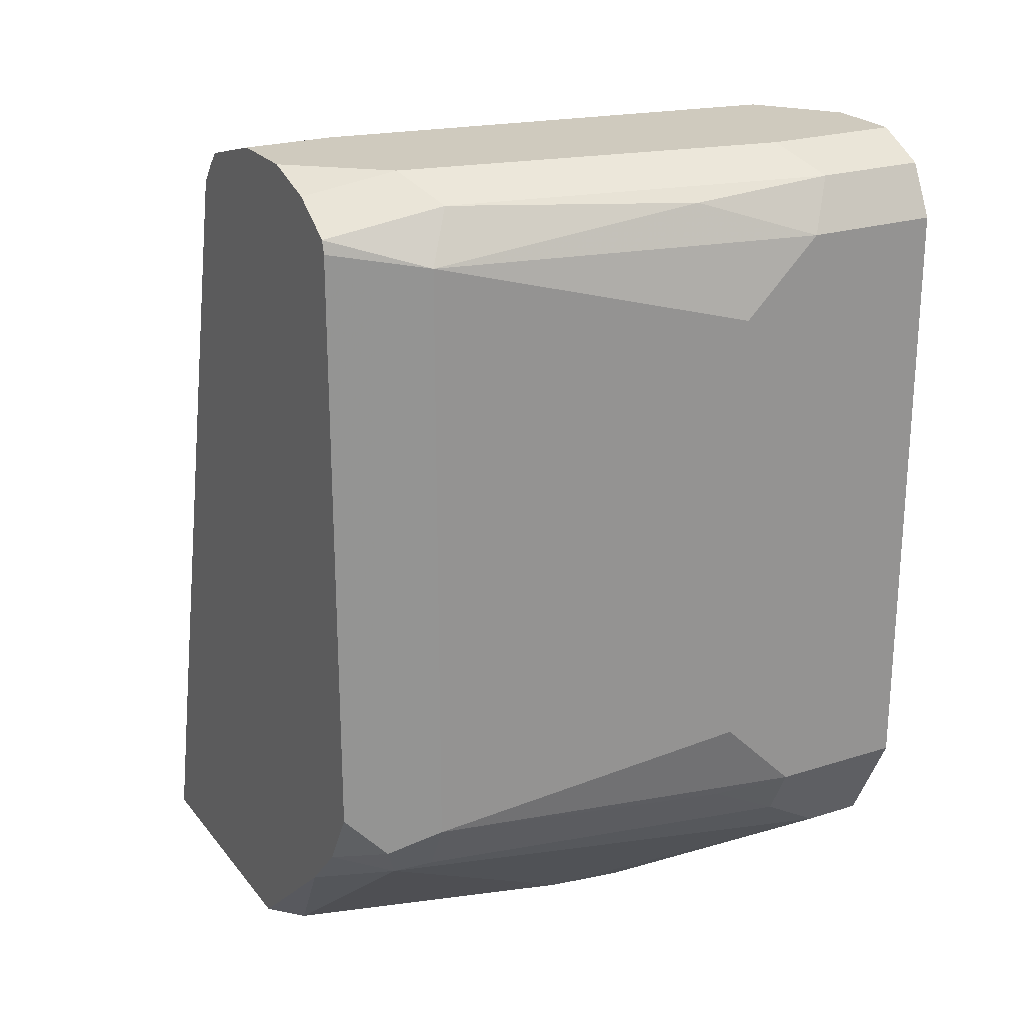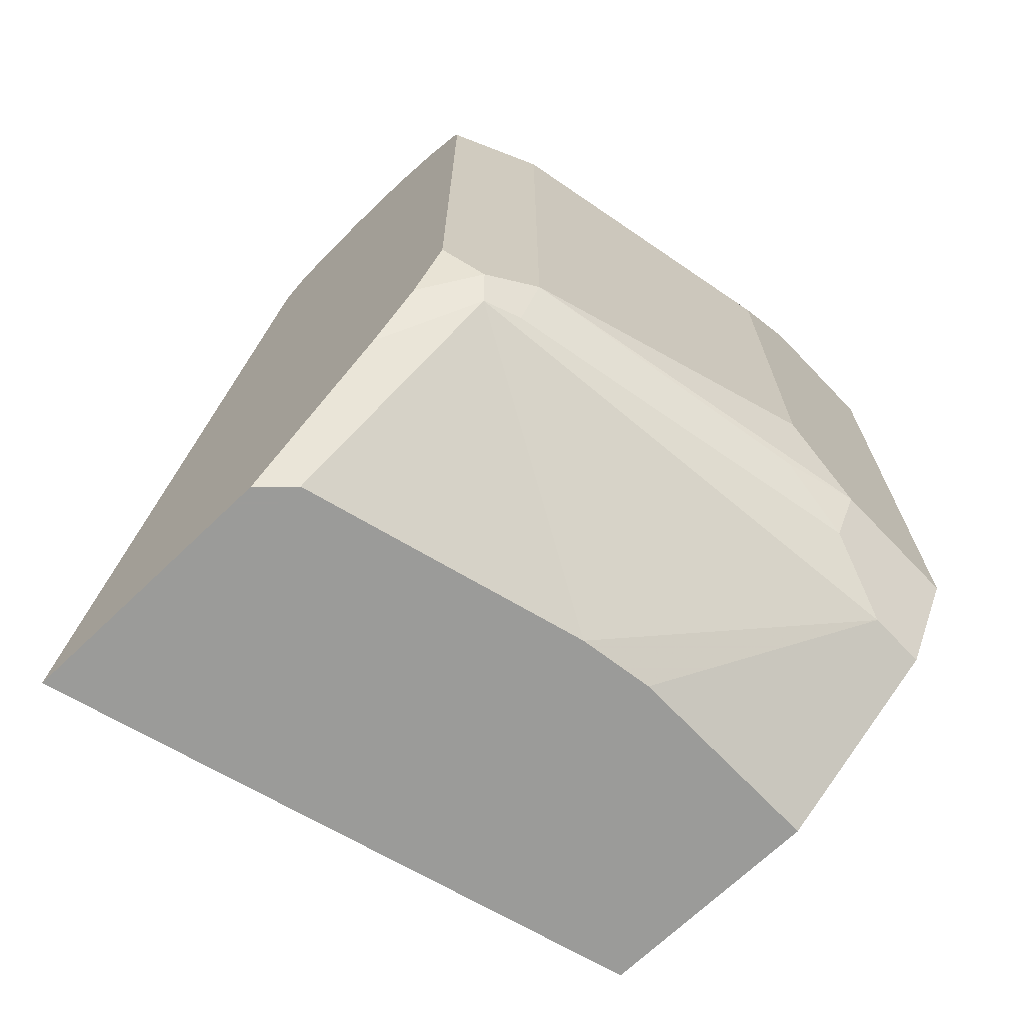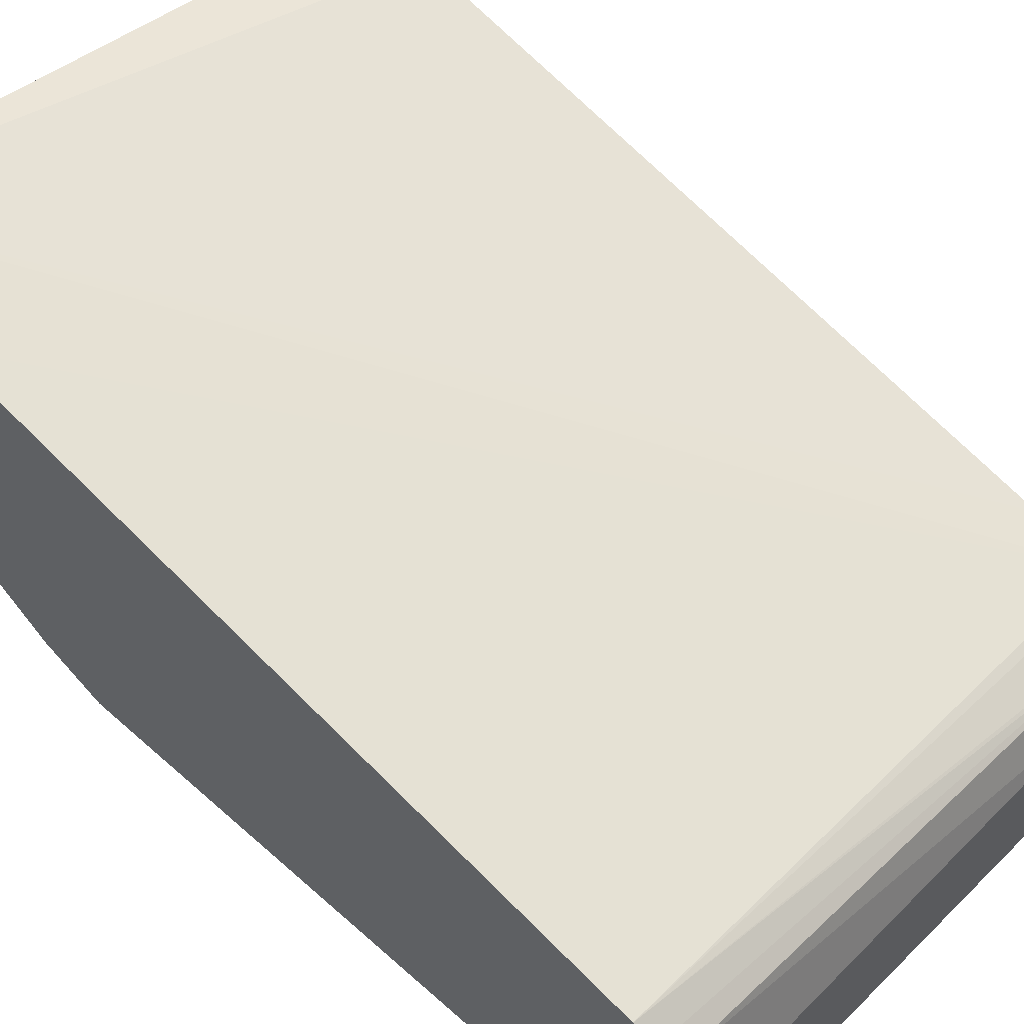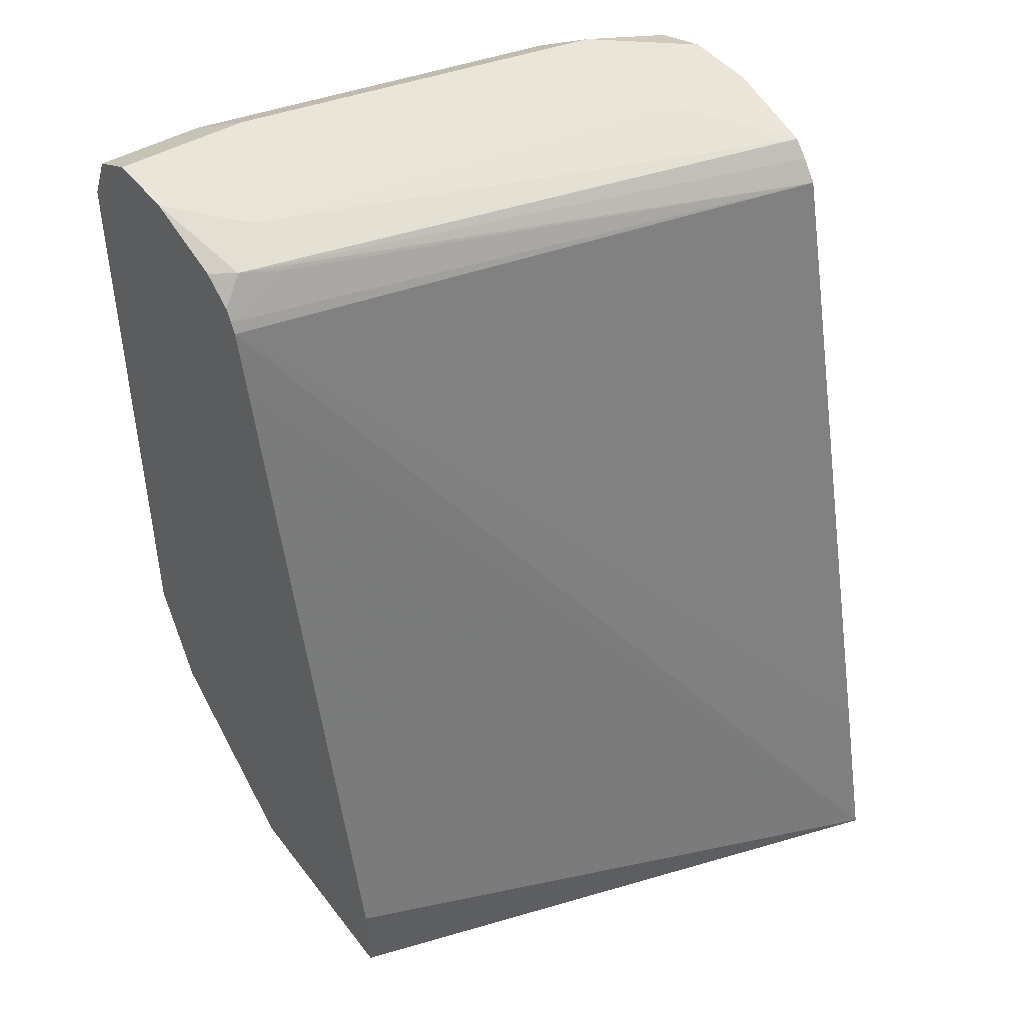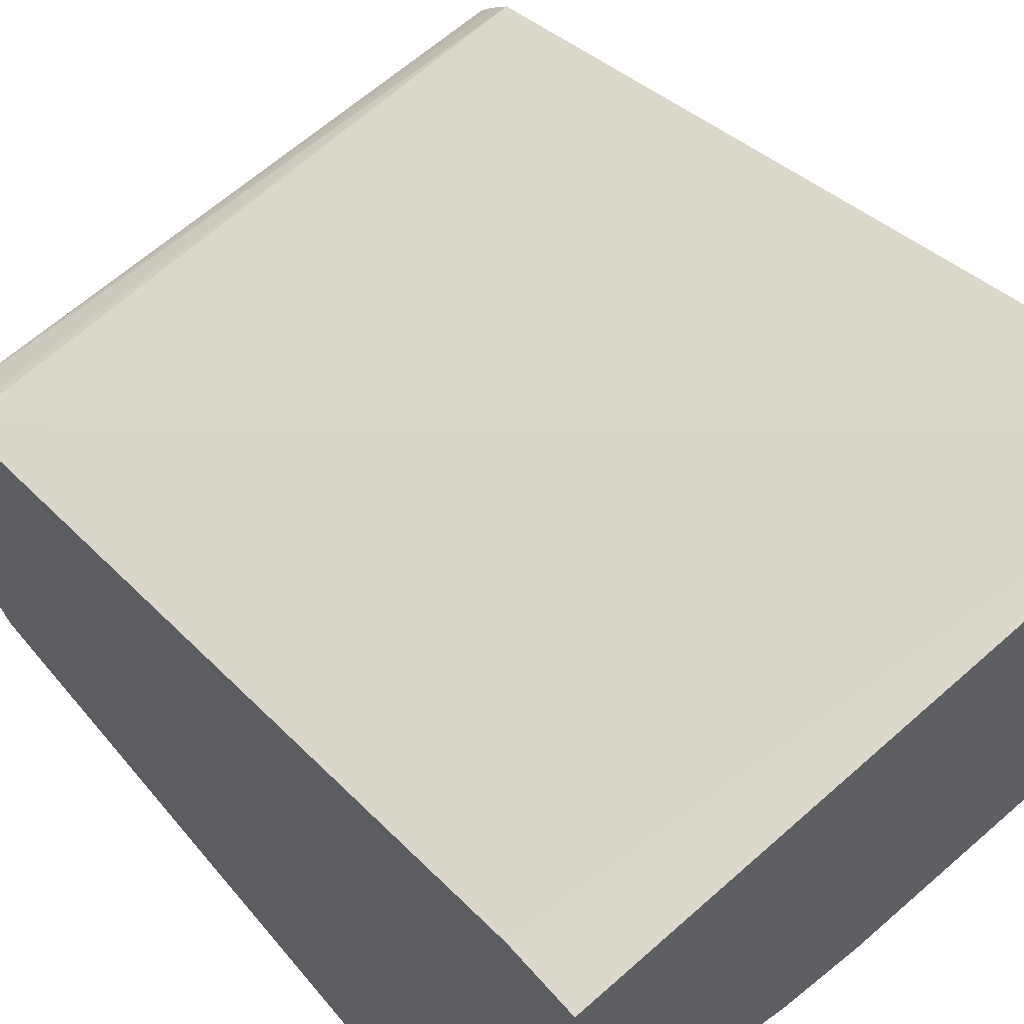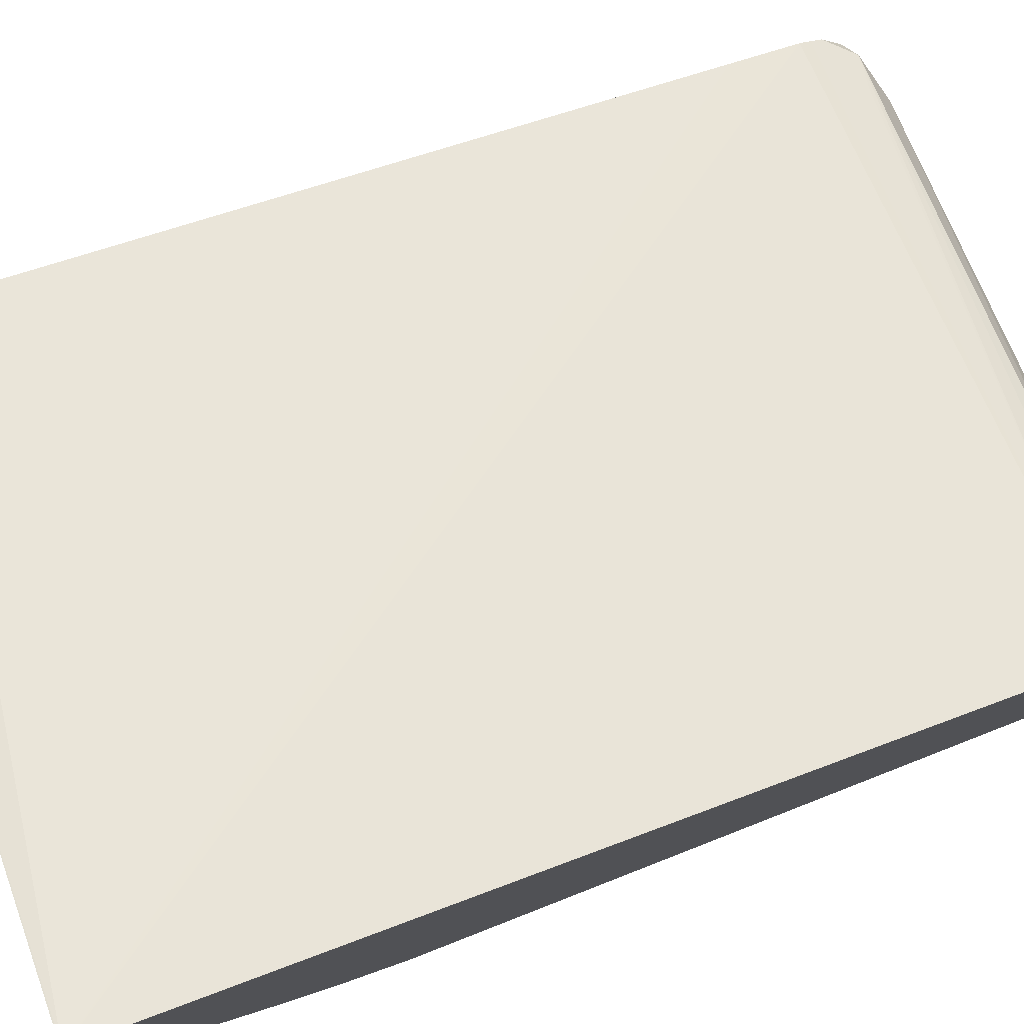
<metadata>
{"format":"obj","ext":"obj","renderer":"f3d","projection":"perspective","resolution":1024,"background":"white","views":[{"elev":23.2,"azim":151.7,"up":"+Y"},{"elev":-69.6,"azim":133.8,"up":"+Y"},{"elev":59.4,"azim":132.4,"up":"+Z"},{"elev":44.7,"azim":-34.8,"up":"+Y"},{"elev":52.3,"azim":-38.1,"up":"+Z"},{"elev":78.5,"azim":68.7,"up":"+Z"}]}
</metadata>
<code>
v 0.2682 0.2621 -0.4799
v 0.007066 0.2621 -0.5552
v 0.2682 0.2621 -0.601
v 0.2682 0.2626 -0.4799
v 0.007066 0.2621 -0.6549
v 0.007066 0.2948 -0.5567
v 0.2549 0.2621 -0.6151
v 0.2682 0.3163 -0.6638
v 0.2682 0.3301 -0.4963
v 0.007066 0.6254 -0.6286
v 0.007066 0.5965 -0.6222
v 0.007092 0.2621 -0.655
v 0.007066 0.3166 -0.7314
v 0.131 0.2621 -0.6498
v 0.2456 0.3357 -0.7041
v 0.2682 0.3395 -0.6856
v 0.2682 0.6284 -0.57
v 0.007066 0.6301 -0.631
v 0.09827 0.2621 -0.655
v 0.007066 0.3213 -0.7337
v 0.03275 0.3166 -0.7314
v 0.08188 0.3357 -0.7368
v 0.2292 0.3384 -0.7095
v 0.2511 0.3493 -0.7095
v 0.2682 0.3665 -0.701
v 0.2682 0.6373 -0.5771
v 0.0164 0.6468 -0.6386
v 0.03275 0.644 -0.6331
v 0.007066 0.6351 -0.6339
v 0.007066 0.3603 -0.7532
v 0.0655 0.3603 -0.7532
v 0.0655 0.3384 -0.7423
v 0.09827 0.3561 -0.745
v 0.2292 0.3603 -0.7204
v 0.2511 0.6113 -0.7095
v 0.2682 0.6284 -0.701
v 0.2682 0.6442 -0.5833
v 0.03275 0.655 -0.655
v 0.007066 0.655 -0.6877
v 0.007066 0.6444 -0.6479
v 0.007066 0.6222 -0.7532
v 0.09827 0.393 -0.7532
v 0.2292 0.6222 -0.7204
v 0.2682 0.6341 -0.6996
v 0.2682 0.655 -0.6222
v 0.2292 0.655 -0.6222
v 0.007066 0.655 -0.7204
v 0.007066 0.644 -0.7423
v 0.0655 0.6222 -0.7532
v 0.09827 0.5895 -0.7532
v 0.1146 0.6386 -0.7368
v 0.2183 0.644 -0.7095
v 0.2292 0.655 -0.6877
v 0.2565 0.6495 -0.6823
v 0.2682 0.6472 -0.6799
v 0.2682 0.655 -0.655
v 0.0655 0.655 -0.7204
v 0.05458 0.644 -0.7423
f 27 40 29
f 26 37 27
f 27 39 40
f 27 38 39
f 30 42 31
f 30 41 49
f 30 49 50
f 30 50 42
f 31 42 34
f 31 34 33
f 27 37 38
f 24 36 25
f 21 32 22
f 24 43 35
f 24 34 43
f 23 34 24
f 23 33 34
f 23 32 33
f 21 31 32
f 20 31 21
f 20 30 31
f 18 28 27
f 31 33 32
f 18 27 29
f 24 35 36
f 34 42 50
f 44 54 55
f 35 43 36
f 54 56 55
f 17 28 18
f 53 56 54
f 52 57 53
f 52 58 57
f 51 58 52
f 49 58 51
f 47 58 48
f 47 57 58
f 44 53 54
f 44 52 53
f 43 52 44
f 34 50 43
f 43 51 52
f 43 50 49
f 41 58 49
f 41 48 58
f 38 47 39
f 38 57 47
f 38 53 57
f 38 56 53
f 38 45 56
f 38 46 45
f 37 46 38
f 37 45 46
f 36 43 44
f 43 49 51
f 17 27 28
f 9 17 10
f 16 24 25
f 2 10 18
f 2 11 10
f 2 6 11
f 2 4 6
f 1 4 2
f 1 9 4
f 1 17 9
f 1 26 17
f 1 37 26
f 1 45 37
f 1 55 56
f 2 18 29
f 1 44 55
f 1 25 36
f 1 16 25
f 1 8 16
f 1 3 8
f 1 7 3
f 1 14 7
f 1 19 14
f 1 12 19
f 1 5 12
f 1 2 5
f 17 26 27
f 1 36 44
f 2 29 40
f 1 56 45
f 2 39 47
f 15 24 16
f 2 40 39
f 15 23 24
f 15 32 23
f 15 22 32
f 15 21 22
f 14 21 15
f 14 19 21
f 12 21 19
f 12 13 21
f 10 17 18
f 8 15 16
f 7 15 8
f 13 20 21
f 2 48 41
f 2 47 48
f 7 14 15
f 2 41 30
f 2 30 20
f 2 13 5
f 2 20 13
f 4 9 10
f 4 10 11
f 4 11 6
f 5 13 12
f 3 7 8

</code>
